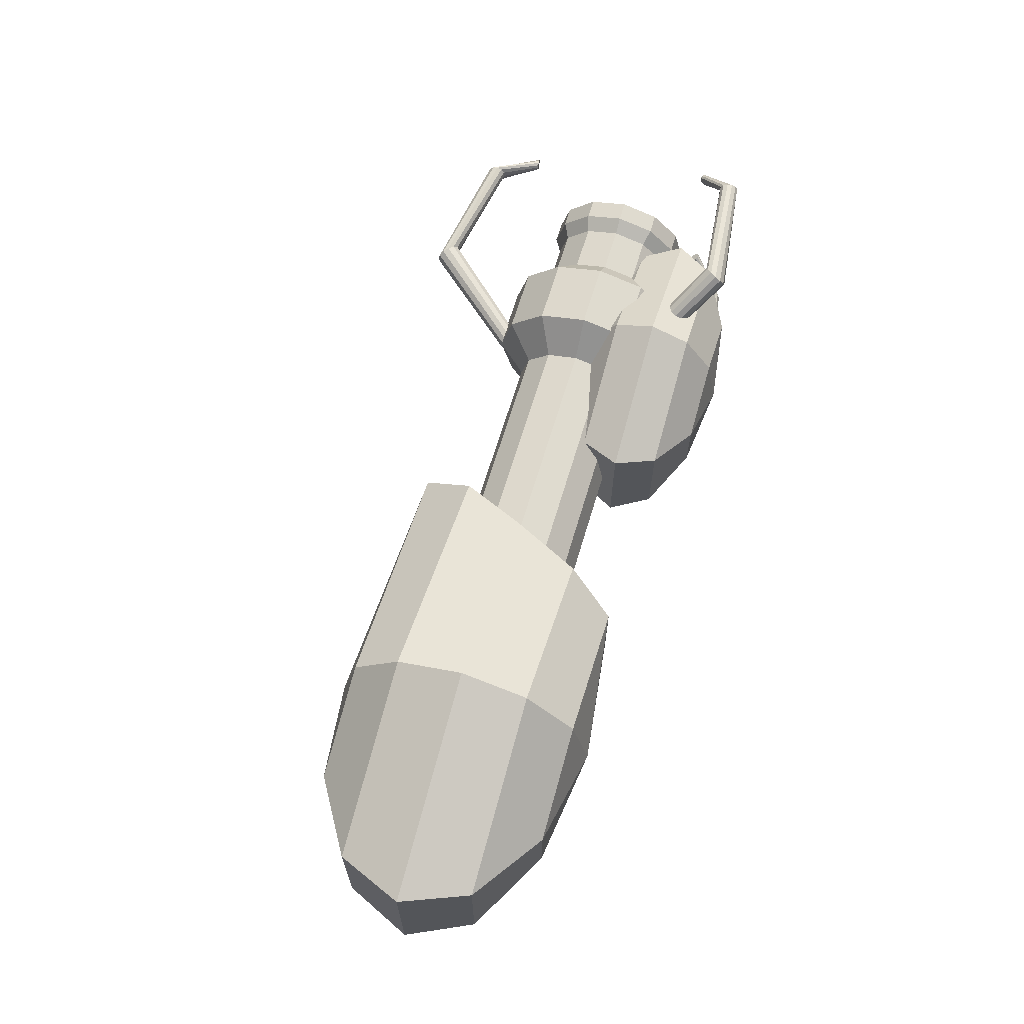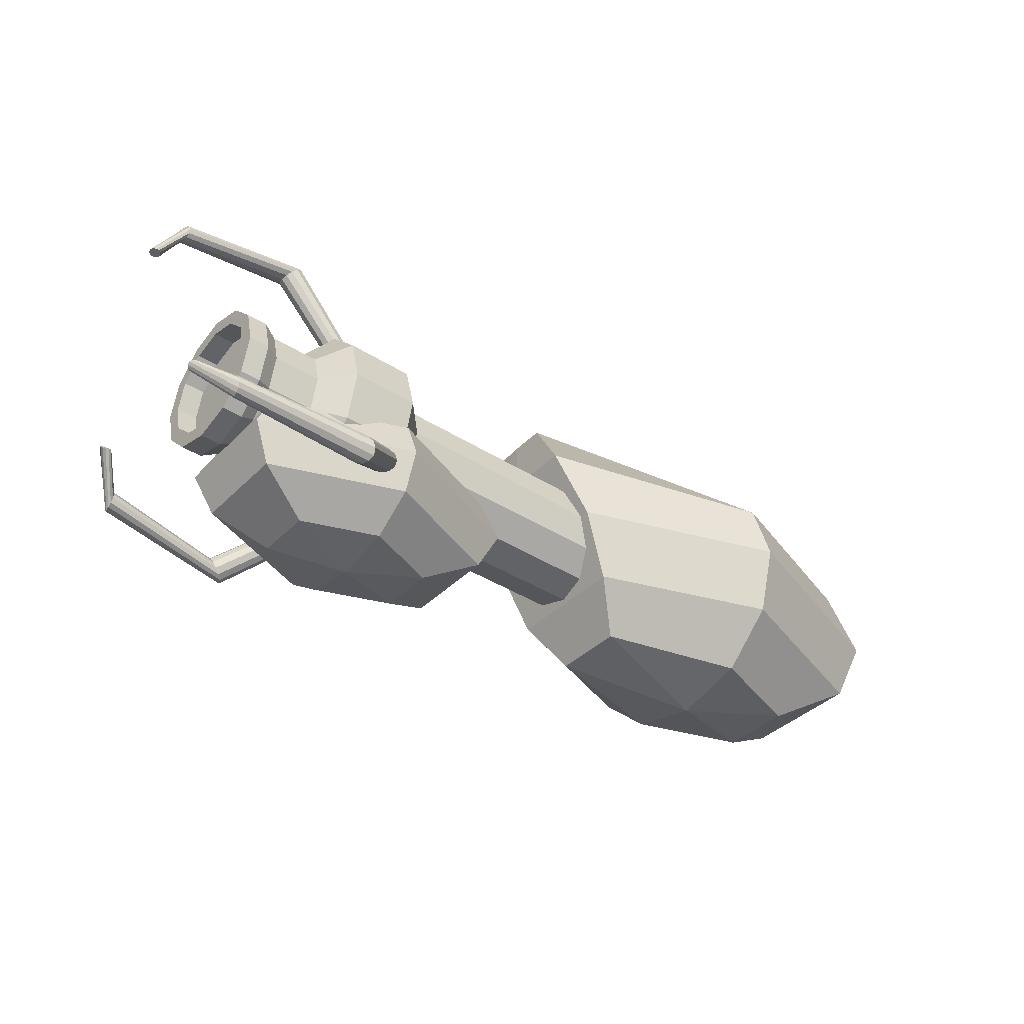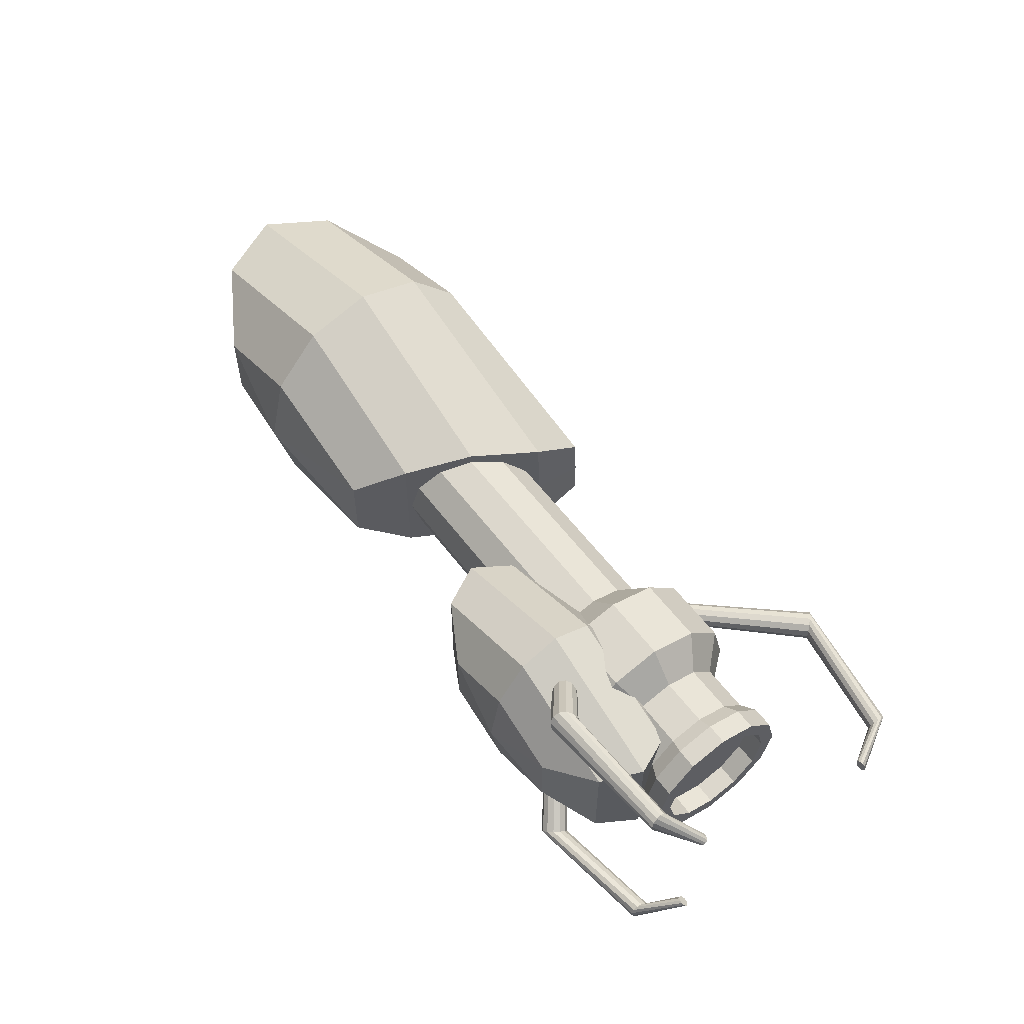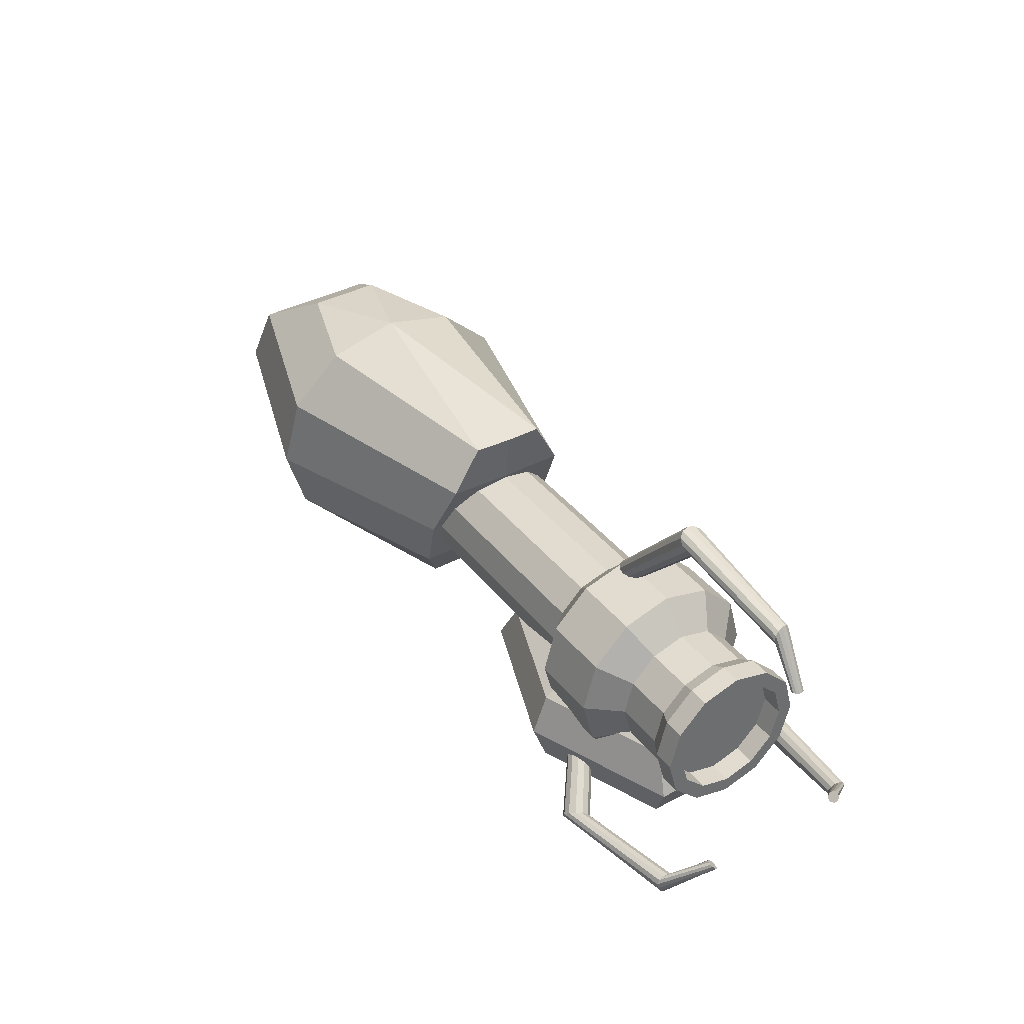
<metadata>
{"format":"obj","ext":"obj","renderer":"f3d","projection":"perspective","resolution":1024,"background":"white","views":[{"elev":64.6,"azim":-73.4,"up":"+Z"},{"elev":-38.5,"azim":141.1,"up":"+Y"},{"elev":56.0,"azim":53.9,"up":"+Z"},{"elev":38.7,"azim":56.3,"up":"+Y"}]}
</metadata>
<code>
o Cylinder.001
v 1.048 0.4374 -0.05593
v 2.147 0.8537 -0.04802
v 1.067 0.4177 -0.04843
v 2.148 0.8288 -0.04295
v 1.082 0.4032 -0.02796
v 2.151 0.8099 -0.02638
v 1.087 0.3979 0
v 2.156 0.8018 -0.002733
v 1.082 0.4032 0.02796
v 2.161 0.807 0.02164
v 1.067 0.4177 0.04843
v 2.165 0.8238 0.04022
v 1.048 0.4374 0.05593
v 2.167 0.8479 0.04802
v 1.028 0.4572 0.04843
v 2.166 0.8728 0.04295
v 1.013 0.4717 0.02796
v 2.163 0.8918 0.02638
v 1.008 0.477 0
v 2.158 0.8998 0.002733
v 1.013 0.4717 -0.02796
v 2.153 0.8947 -0.02164
v 1.028 0.4572 -0.04843
v 2.149 0.8778 -0.04022
v 1.517 0.9537 -0.06787
v 1.541 0.9297 -0.05877
v 1.558 0.9121 -0.03393
v 1.565 0.9057 0
v 1.558 0.9121 0.03393
v 1.541 0.9297 0.05877
v 1.517 0.9537 0.06787
v 1.493 0.9777 0.05877
v 1.475 0.9953 0.03393
v 1.469 1.002 0
v 1.475 0.9953 -0.03393
v 1.493 0.9777 -0.05877
v 2.303 0.624 -0.02762
v 2.288 0.6222 -0.02815
v 2.275 0.6207 -0.02115
v 2.267 0.62 -0.008473
v 2.267 0.6203 0.006469
v 2.274 0.6214 0.01968
v 2.286 0.6231 0.02762
v 2.301 0.625 0.02815
v 2.314 0.6264 0.02115
v 2.322 0.6271 0.008473
v 2.323 0.6268 -0.006469
v 2.316 0.6257 -0.01968
v 0.9801 -0.2271 0.2452
v 2.08 -0.527 0.534
v 0.9998 -0.2184 0.2259
v 2.081 -0.513 0.5128
v 1.014 -0.2226 0.2012
v 2.084 -0.5113 0.4877
v 1.02 -0.2387 0.1777
v 2.088 -0.5224 0.4653
v 1.014 -0.2622 0.1617
v 2.093 -0.5432 0.4517
v 0.9998 -0.2869 0.1574
v 2.097 -0.5683 0.4504
v 0.9801 -0.3062 0.1661
v 2.099 -0.5908 0.462
v 0.9603 -0.3149 0.1854
v 2.098 -0.6049 0.4832
v 0.9458 -0.3106 0.2101
v 2.095 -0.6066 0.5083
v 0.9405 -0.2946 0.2336
v 2.091 -0.5955 0.5307
v 0.9458 -0.2711 0.2497
v 2.086 -0.5747 0.5443
v 0.9603 -0.2464 0.2539
v 2.082 -0.5496 0.5455
v 1.449 -0.5837 0.6187
v 1.473 -0.5732 0.5953
v 1.491 -0.5783 0.5653
v 1.497 -0.5978 0.5368
v 1.491 -0.6263 0.5173
v 1.473 -0.6563 0.5122
v 1.449 -0.6797 0.5227
v 1.425 -0.6902 0.5461
v 1.408 -0.6851 0.5761
v 1.401 -0.6656 0.6047
v 1.408 -0.6371 0.6241
v 1.425 -0.6071 0.6293
v 2.236 -0.379 0.3571
v 2.221 -0.3774 0.3562
v 2.208 -0.3813 0.3502
v 2.2 -0.3898 0.3408
v 2.199 -0.4005 0.3304
v 2.206 -0.4106 0.3219
v 2.219 -0.4175 0.3174
v 2.233 -0.4191 0.3184
v 2.247 -0.4152 0.3243
v 2.255 -0.4067 0.3338
v 2.255 -0.396 0.3442
v 2.248 -0.3859 0.3527
v 0.9617 -0.3245 -0.2695
v 2.061 -0.6133 -0.5694
v 0.9815 -0.3052 -0.2608
v 2.062 -0.5921 -0.5554
v 0.996 -0.2805 -0.265
v 2.065 -0.567 -0.5537
v 1.001 -0.257 -0.2811
v 2.07 -0.5446 -0.5648
v 0.996 -0.241 -0.3046
v 2.075 -0.531 -0.5856
v 0.9815 -0.2367 -0.3293
v 2.079 -0.5298 -0.6107
v 0.9617 -0.2454 -0.3486
v 2.081 -0.5413 -0.6332
v 0.9419 -0.2647 -0.3572
v 2.08 -0.5625 -0.6472
v 0.9275 -0.2894 -0.353
v 2.077 -0.5876 -0.649
v 0.9222 -0.3129 -0.337
v 2.072 -0.61 -0.6379
v 0.9275 -0.329 -0.3135
v 2.067 -0.6236 -0.617
v 0.9419 -0.3332 -0.2888
v 2.063 -0.6248 -0.592
v 1.431 -0.698 -0.6261
v 1.455 -0.6746 -0.6156
v 1.473 -0.6446 -0.6207
v 1.479 -0.6161 -0.6401
v 1.473 -0.5966 -0.6687
v 1.455 -0.5915 -0.6987
v 1.431 -0.602 -0.7221
v 1.407 -0.6254 -0.7326
v 1.389 -0.6554 -0.7275
v 1.383 -0.684 -0.708
v 1.389 -0.7034 -0.6795
v 1.407 -0.7086 -0.6495
v 2.217 -0.4364 -0.4214
v 2.202 -0.4355 -0.4198
v 2.189 -0.4295 -0.4237
v 2.181 -0.4201 -0.4322
v 2.181 -0.4097 -0.4429
v 2.188 -0.4012 -0.453
v 2.2 -0.3967 -0.4598
v 2.215 -0.3977 -0.4615
v 2.228 -0.4036 -0.4576
v 2.236 -0.4131 -0.4491
v 2.237 -0.4235 -0.4384
v 2.23 -0.432 -0.4282
v -0.3593 -0 -0.3125
v 0.8714 0 -0.3125
v -0.3593 -0.1562 -0.2706
v 0.8714 -0.1562 -0.2706
v -0.3593 -0.2706 -0.1562
v 0.8714 -0.2706 -0.1562
v -0.3593 -0.3125 0
v 0.8714 -0.3125 0
v -0.3593 -0.2706 0.1562
v 0.8714 -0.2706 0.1562
v -0.3593 -0.1562 0.2706
v 0.8714 -0.1562 0.2706
v -0.3593 -0 0.3125
v 0.8714 -0 0.3125
v -0.3593 0.1562 0.2706
v 0.8714 0.1562 0.2706
v -0.3593 0.2706 0.1562
v 0.8714 0.2706 0.1562
v -0.3593 0.3125 0
v 0.8714 0.3125 0
v -0.3593 0.2706 -0.1562
v 0.8714 0.2706 -0.1562
v -0.3593 0.1562 -0.2706
v 0.8714 0.1562 -0.2706
v 1.022 0 -0.4801
v 1.022 -0.2401 -0.4158
v 1.022 -0.4158 -0.2401
v 1.022 -0.4801 -0
v 1.022 -0.4158 0.2401
v 1.022 -0.2401 0.4158
v 1.022 0 0.4801
v 1.022 0.2401 0.4158
v 1.022 0.4158 0.2401
v 1.022 0.4801 0
v 1.022 0.4158 -0.2401
v 1.022 0.2401 -0.4158
v 1.357 0 -0.4801
v 1.357 -0.2401 -0.4158
v 1.357 -0.4158 -0.2401
v 1.357 -0.4801 -0
v 1.357 -0.4158 0.2401
v 1.357 -0.2401 0.4158
v 1.357 0 0.4801
v 1.357 0.2401 0.4158
v 1.357 0.4158 0.2401
v 1.357 0.4801 0
v 1.357 0.4158 -0.2401
v 1.357 0.2401 -0.4158
v 1.487 0 -0.3268
v 1.487 -0.1634 -0.283
v 1.487 -0.283 -0.1634
v 1.487 -0.3268 0
v 1.487 -0.283 0.1634
v 1.487 -0.1634 0.283
v 1.487 0 0.3268
v 1.487 0.1634 0.283
v 1.487 0.283 0.1634
v 1.487 0.3268 0
v 1.487 0.283 -0.1634
v 1.487 0.1634 -0.283
v 1.726 0 -0.3268
v 1.726 -0.1634 -0.283
v 1.726 -0.283 -0.1634
v 1.726 -0.3268 0
v 1.726 -0.283 0.1634
v 1.726 -0.1634 0.283
v 1.726 0 0.3268
v 1.726 0.1634 0.283
v 1.726 0.283 0.1634
v 1.726 0.3268 0
v 1.726 0.283 -0.1634
v 1.726 0.1634 -0.283
v 1.801 0 -0.3706
v 1.801 -0.1853 -0.321
v 1.801 -0.321 -0.1853
v 1.801 -0.3706 0
v 1.801 -0.321 0.1853
v 1.801 -0.1853 0.321
v 1.801 0 0.3706
v 1.801 0.1853 0.321
v 1.801 0.321 0.1853
v 1.801 0.3706 0
v 1.801 0.321 -0.1853
v 1.801 0.1853 -0.321
v 1.904 0 -0.298
v 1.904 -0.149 -0.2581
v 1.904 -0.2581 -0.149
v 1.904 -0.298 0
v 1.904 -0.2581 0.149
v 1.904 -0.149 0.2581
v 1.904 0 0.298
v 1.904 0.149 0.2581
v 1.904 0.2581 0.149
v 1.904 0.298 0
v 1.904 0.2581 -0.149
v 1.904 0.149 -0.2581
v 1.904 -0.1853 -0.321
v 1.904 0 -0.3706
v 1.904 -0.321 -0.1853
v 1.904 -0.3706 0
v 1.904 -0.321 0.1853
v 1.904 -0.1853 0.321
v 1.904 0 0.3706
v 1.904 0.1853 0.321
v 1.904 0.321 0.1853
v 1.904 0.3706 0
v 1.904 0.321 -0.1853
v 1.904 0.1853 -0.321
v 1.799 0 -0.298
v 1.799 -0.149 -0.2581
v 1.799 -0.2581 -0.149
v 1.799 -0.298 0
v 1.799 -0.2581 0.149
v 1.799 -0.149 0.2581
v 1.799 0 0.298
v 1.799 0.149 0.2581
v 1.799 0.2581 0.149
v 1.799 0.298 0
v 1.799 0.2581 -0.149
v 1.799 0.149 -0.2581
v -1.232 0.5773 -0.3641
v -1.232 0.3333 -0.6306
v -1.232 -0 -0.7281
v -1.232 -0.3333 -0.6306
v -1.232 -0.5773 -0.3641
v -1.232 0.6666 -0
v -0.02855 0.5773 -0.182
v -0.04529 0.3333 -0.3153
v -0.2192 0 -0.3641
v -0.3643 -0.3333 -0.3153
v -0.5197 -0.5773 -0.182
v -0.04075 0.5773 0.182
v -0.05749 0.3333 0.3153
v -0.2192 0 0.3641
v -0.3643 -0.3333 0.3153
v -0.5197 -0.5773 0.182
v -1.232 0.5773 0.3641
v -1.232 0.3333 0.6306
v -1.232 -0 0.7281
v -1.232 -0.3333 0.6306
v -1.232 -0.5773 0.3641
v -1.232 -0.6666 -0
v -1.774 0.5773 0.182
v -2.17 0.3333 0.3153
v -2.315 -0 0.3641
v -2.17 -0.3333 0.3153
v -1.774 -0.5773 0.182
v -1.774 0.5773 -0.182
v -2.17 0.3333 -0.3153
v -2.315 -0 -0.3641
v -2.17 -0.3333 -0.3153
v -1.774 -0.5773 -0.182
v -0.2192 0 -0
v -0.3643 -0.3333 -0
v -0.5197 -0.5773 -0
v -0.02855 0.5773 -0
v -0.04529 0.3333 -0
v 1.043 -0.03576 -0.2789
v 1.043 -0.1816 -0.4831
v 1.043 -0.3808 -0.5579
v 1.043 -0.58 -0.4831
v 1.043 -0.7258 -0.2789
v 1.043 0.01762 -0
v 1.406 -0.03576 -0.1395
v 1.672 -0.1816 -0.2416
v 1.769 -0.3808 -0.2789
v 1.672 -0.58 -0.2416
v 1.406 -0.7258 -0.1395
v 1.406 -0.03576 0.1395
v 1.672 -0.1816 0.2416
v 1.769 -0.3808 0.2789
v 1.672 -0.58 0.2416
v 1.406 -0.7258 0.1395
v 1.043 -0.03576 0.2789
v 1.043 -0.1816 0.4831
v 1.043 -0.3808 0.5579
v 1.043 -0.58 0.4831
v 1.043 -0.7258 0.2789
v 1.043 -0.7792 -0
v 0.6793 -0.03576 0.1395
v 0.4133 -0.1816 0.2416
v 0.3159 -0.3808 0.2789
v 0.4133 -0.58 0.2416
v 0.6793 -0.7258 0.1395
v 0.6793 -0.03576 -0.1395
v 0.4133 -0.1816 -0.2416
v 0.3159 -0.3808 -0.2789
v 0.4133 -0.58 -0.2416
v 0.6793 -0.7258 -0.1395
f 25 2 4 26
f 26 4 6 27
f 27 6 8 28
f 28 8 10 29
f 29 10 12 30
f 30 12 14 31
f 31 14 16 32
f 32 16 18 33
f 33 18 20 34
f 34 20 22 35
f 2 24 48 37
f 35 22 24 36
f 36 24 2 25
f 1 3 5 7 9 11 13 15 17 19 21 23
f 23 36 25 1
f 21 35 36 23
f 19 34 35 21
f 17 33 34 19
f 15 32 33 17
f 13 31 32 15
f 11 30 31 13
f 9 29 30 11
f 7 28 29 9
f 5 27 28 7
f 3 26 27 5
f 1 25 26 3
f 38 37 48 47 46 45 44 43 42 41 40 39
f 4 2 37 38
f 8 6 39 40
f 24 22 47 48
f 6 4 38 39
f 22 20 46 47
f 20 18 45 46
f 18 16 44 45
f 16 14 43 44
f 14 12 42 43
f 12 10 41 42
f 10 8 40 41
f 73 50 52 74
f 74 52 54 75
f 75 54 56 76
f 76 56 58 77
f 77 58 60 78
f 78 60 62 79
f 79 62 64 80
f 80 64 66 81
f 81 66 68 82
f 82 68 70 83
f 50 72 96 85
f 83 70 72 84
f 84 72 50 73
f 71 84 73 49
f 69 83 84 71
f 67 82 83 69
f 65 81 82 67
f 63 80 81 65
f 61 79 80 63
f 59 78 79 61
f 57 77 78 59
f 55 76 77 57
f 53 75 76 55
f 51 74 75 53
f 49 73 74 51
f 86 85 96 95 94 93 92 91 90 89 88 87
f 52 50 85 86
f 56 54 87 88
f 72 70 95 96
f 54 52 86 87
f 70 68 94 95
f 68 66 93 94
f 66 64 92 93
f 64 62 91 92
f 62 60 90 91
f 60 58 89 90
f 58 56 88 89
f 121 98 100 122
f 122 100 102 123
f 123 102 104 124
f 124 104 106 125
f 125 106 108 126
f 126 108 110 127
f 127 110 112 128
f 128 112 114 129
f 129 114 116 130
f 130 116 118 131
f 98 120 144 133
f 131 118 120 132
f 132 120 98 121
f 97 99 101 103 105 107 109 111 113 115 117 119
f 119 132 121 97
f 117 131 132 119
f 115 130 131 117
f 113 129 130 115
f 111 128 129 113
f 109 127 128 111
f 107 126 127 109
f 105 125 126 107
f 103 124 125 105
f 101 123 124 103
f 99 122 123 101
f 97 121 122 99
f 134 133 144 143 142 141 140 139 138 137 136 135
f 100 98 133 134
f 104 102 135 136
f 120 118 143 144
f 102 100 134 135
f 118 116 142 143
f 116 114 141 142
f 114 112 140 141
f 112 110 139 140
f 110 108 138 139
f 108 106 137 138
f 106 104 136 137
f 164 162 177 178
f 170 169 181 182
f 162 160 176 177
f 160 158 175 176
f 158 156 174 175
f 146 168 180 169
f 148 146 169 170
f 168 166 179 180
f 166 164 178 179
f 192 191 203 204
f 177 176 188 189
f 174 173 185 186
f 169 180 192 181
f 171 170 182 183
f 178 177 189 190
f 175 174 186 187
f 172 171 183 184
f 179 178 190 191
f 176 175 187 188
f 173 172 184 185
f 180 179 191 192
f 197 196 208 209
f 182 181 193 194
f 189 188 200 201
f 186 185 197 198
f 181 192 204 193
f 183 182 194 195
f 190 189 201 202
f 187 186 198 199
f 184 183 195 196
f 191 190 202 203
f 188 187 199 200
f 185 184 196 197
f 209 208 220 221
f 204 203 215 216
f 194 193 205 206
f 201 200 212 213
f 198 197 209 210
f 193 204 216 205
f 195 194 206 207
f 202 201 213 214
f 199 198 210 211
f 196 195 207 208
f 203 202 214 215
f 200 199 211 212
f 224 223 247 248
f 216 215 227 228
f 206 205 217 218
f 213 212 224 225
f 210 209 221 222
f 205 216 228 217
f 207 206 218 219
f 214 213 225 226
f 211 210 222 223
f 208 207 219 220
f 215 214 226 227
f 212 211 223 224
f 240 239 263 264
f 221 220 244 245
f 228 227 251 252
f 218 217 242 241
f 225 224 248 249
f 222 221 245 246
f 217 228 252 242
f 219 218 241 243
f 226 225 249 250
f 223 222 246 247
f 220 219 243 244
f 227 226 250 251
f 229 230 241 242
f 230 231 243 241
f 231 232 244 243
f 232 233 245 244
f 233 234 246 245
f 234 235 247 246
f 235 236 248 247
f 236 237 249 248
f 237 238 250 249
f 238 239 251 250
f 239 240 252 251
f 240 229 242 252
f 254 253 264 263 262 261 260 259 258 257 256 255
f 230 229 253 254
f 237 236 260 261
f 234 233 257 258
f 229 240 264 253
f 231 230 254 255
f 238 237 261 262
f 235 234 258 259
f 232 231 255 256
f 239 238 262 263
f 236 235 259 260
f 233 232 256 257
f 49 51 53 55 57 59 61 63 65 67 69 71
f 156 154 173 174
f 154 152 172 173
f 152 150 171 172
f 150 148 170 171
f 286 269 275
f 268 267 273 274
f 266 265 271 272
f 269 268 274 275
f 267 266 272 273
f 265 270 271
f 301 300 276 277
f 299 298 279 280
f 297 301 277 278
f 271 270 276 300
f 286 275 299 280
f 298 297 278 279
f 280 279 284 285
f 278 277 282 283
f 276 270 281
f 286 280 285
f 279 278 283 284
f 277 276 281 282
f 285 284 290 291
f 283 282 288 289
f 281 270 287
f 286 285 291
f 284 283 289 290
f 282 281 287 288
f 291 290 295 296
f 289 288 293 294
f 287 270 292
f 286 291 296
f 290 289 294 295
f 288 287 292 293
f 296 295 268 269
f 294 293 266 267
f 292 270 265
f 286 296 269
f 295 294 267 268
f 293 292 265 266
f 274 273 297 298
f 273 272 301 297
f 275 274 298 299
f 272 271 300 301
f 323 306 312
f 305 304 310 311
f 303 302 308 309
f 306 305 311 312
f 304 303 309 310
f 302 307 308
f 309 308 313 314
f 312 311 316 317
f 310 309 314 315
f 308 307 313
f 323 312 317
f 311 310 315 316
f 317 316 321 322
f 315 314 319 320
f 313 307 318
f 323 317 322
f 316 315 320 321
f 314 313 318 319
f 322 321 327 328
f 320 319 325 326
f 318 307 324
f 323 322 328
f 321 320 326 327
f 319 318 324 325
f 328 327 332 333
f 326 325 330 331
f 324 307 329
f 323 328 333
f 327 326 331 332
f 325 324 329 330
f 333 332 305 306
f 331 330 303 304
f 329 307 302
f 323 333 306
f 332 331 304 305
f 330 329 302 303
f 145 146 148 147
f 147 148 150 149
f 149 150 152 151
f 151 152 154 153
f 153 154 156 155
f 155 156 158 157
f 157 158 160 159
f 159 160 162 161
f 161 162 164 163
f 163 164 166 165
f 165 166 168 167
f 167 168 146 145
f 145 147 149 151 153 155 157 159 161 163 165 167

</code>
